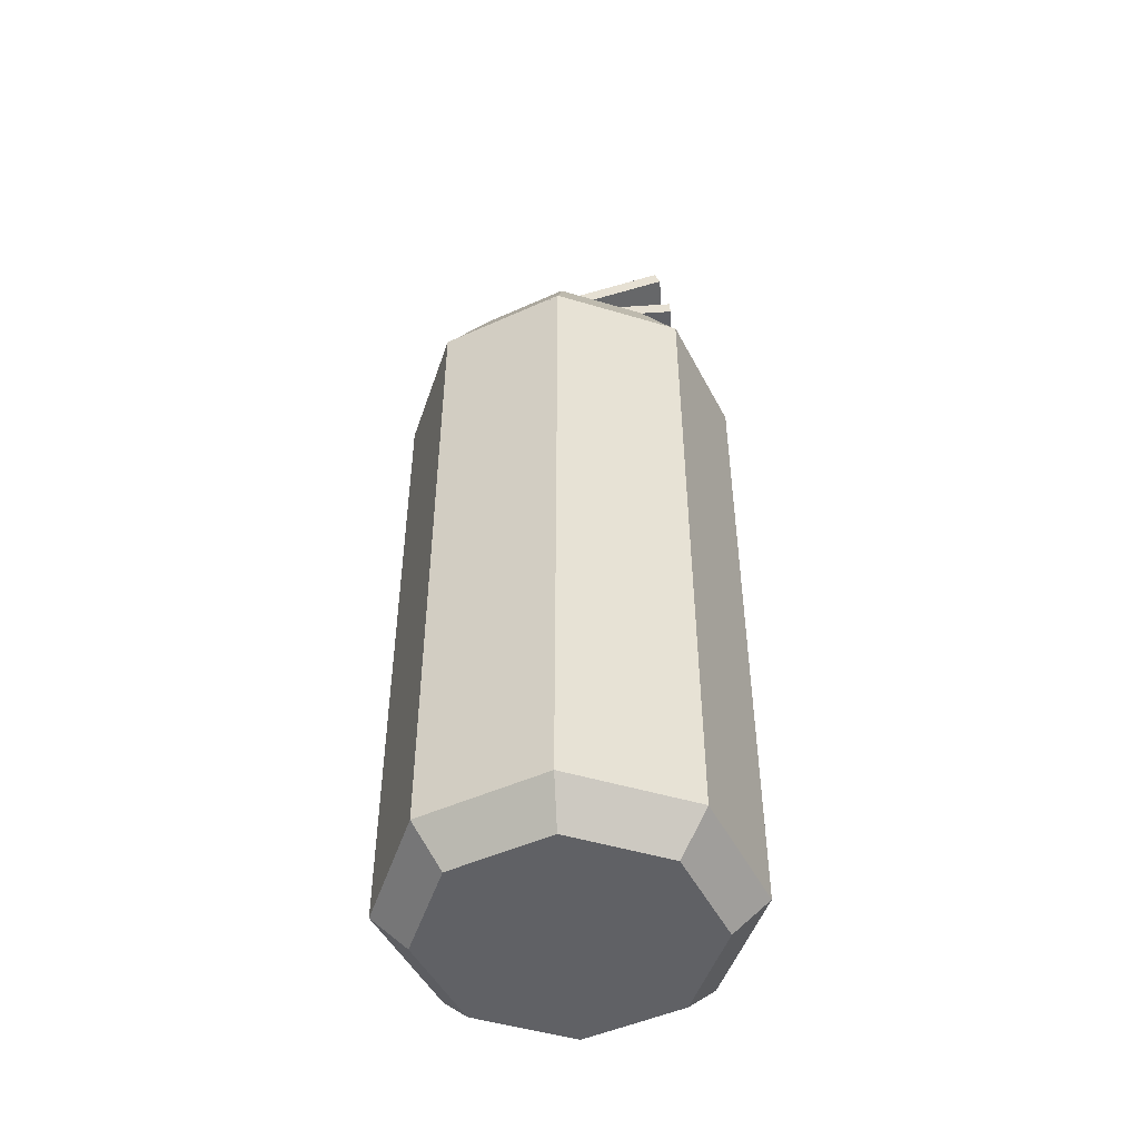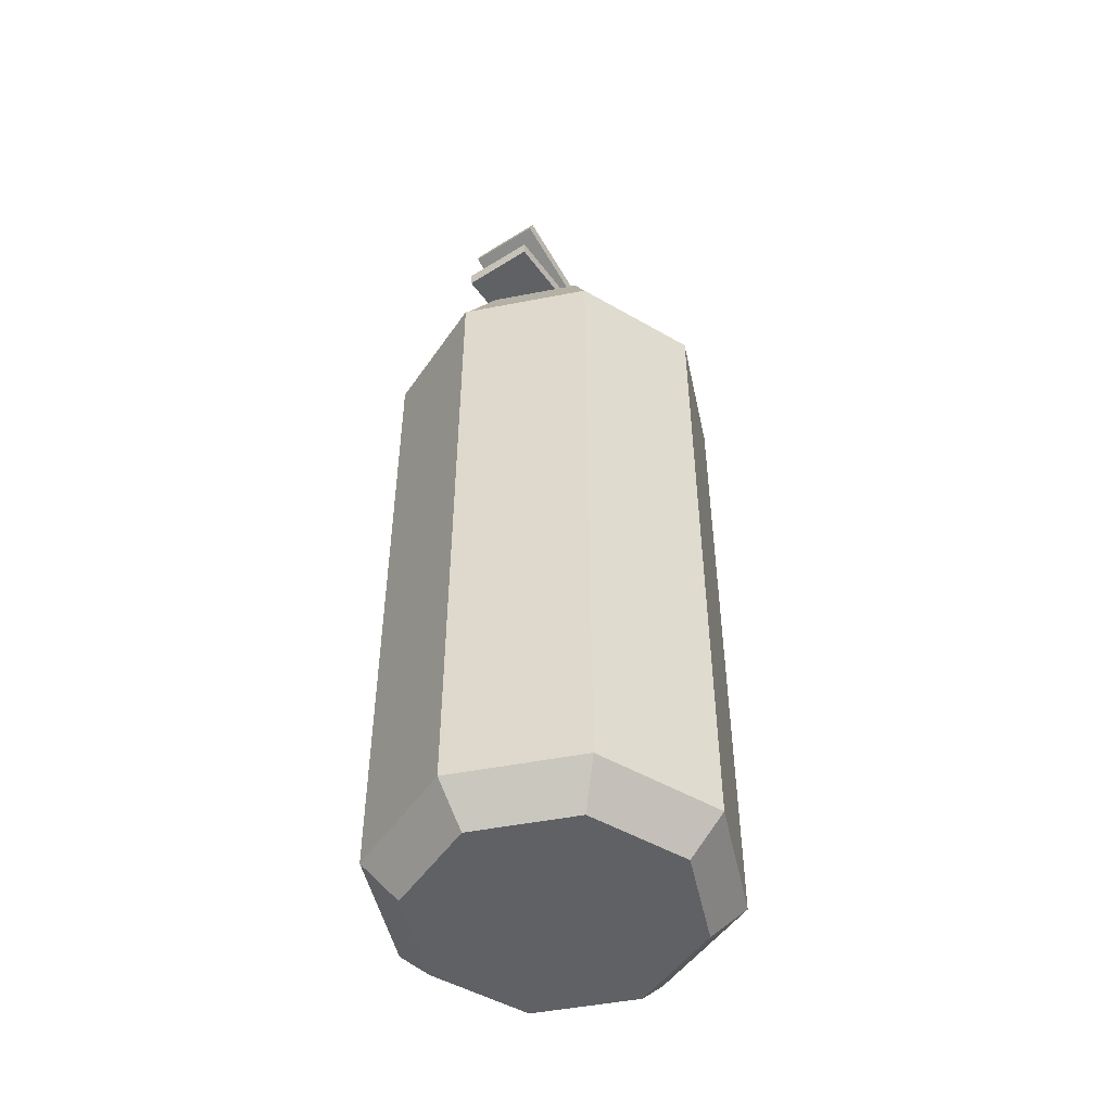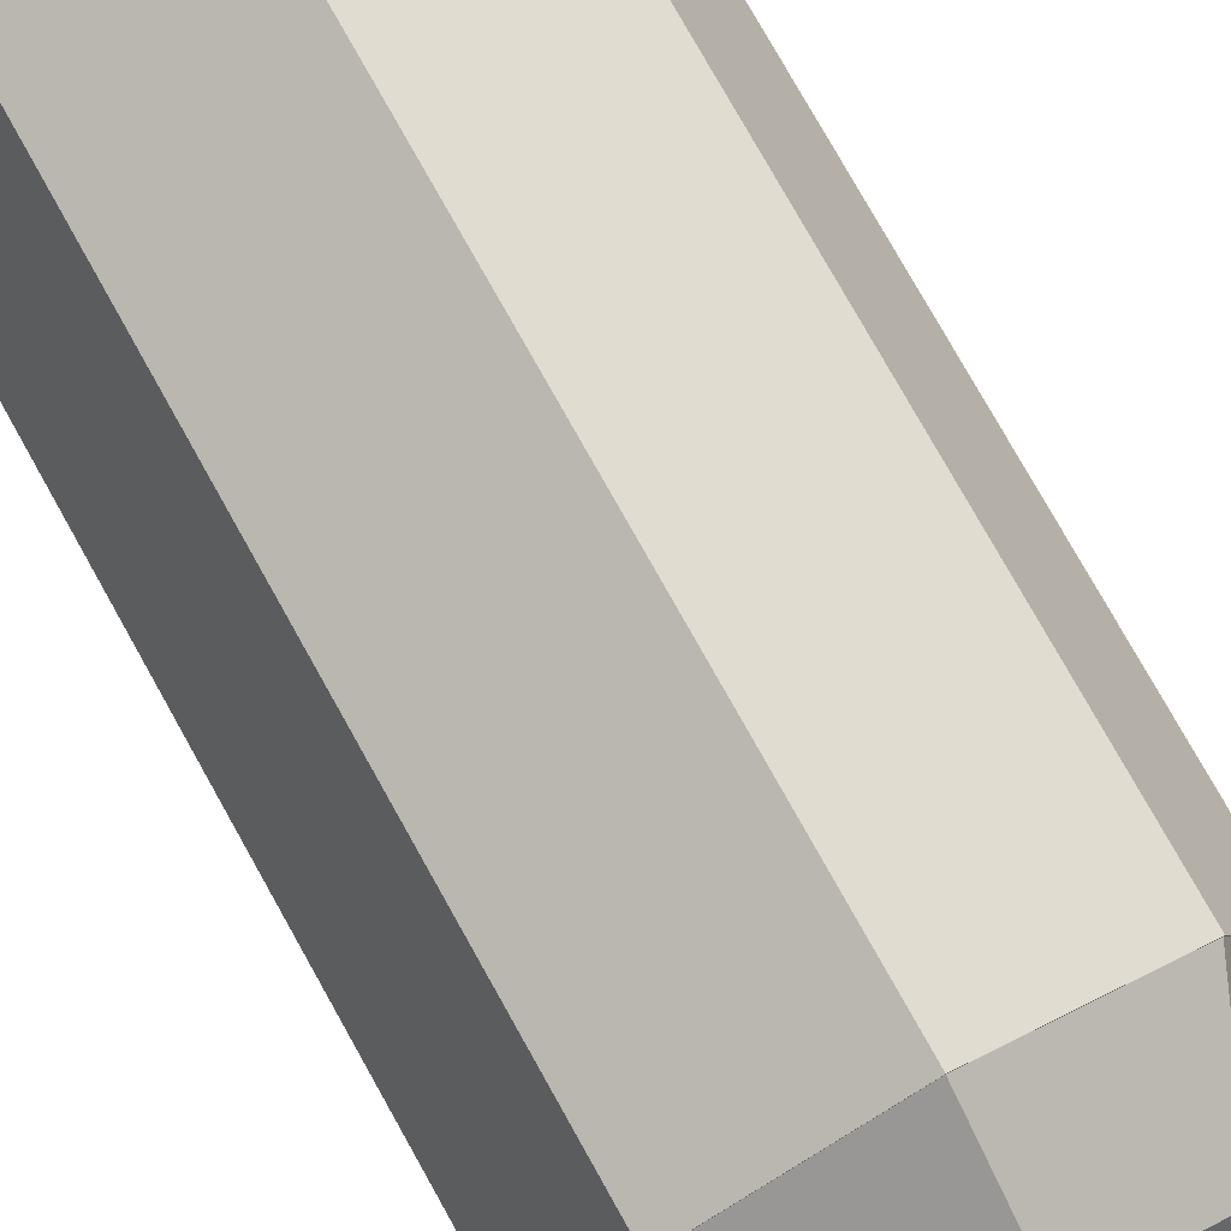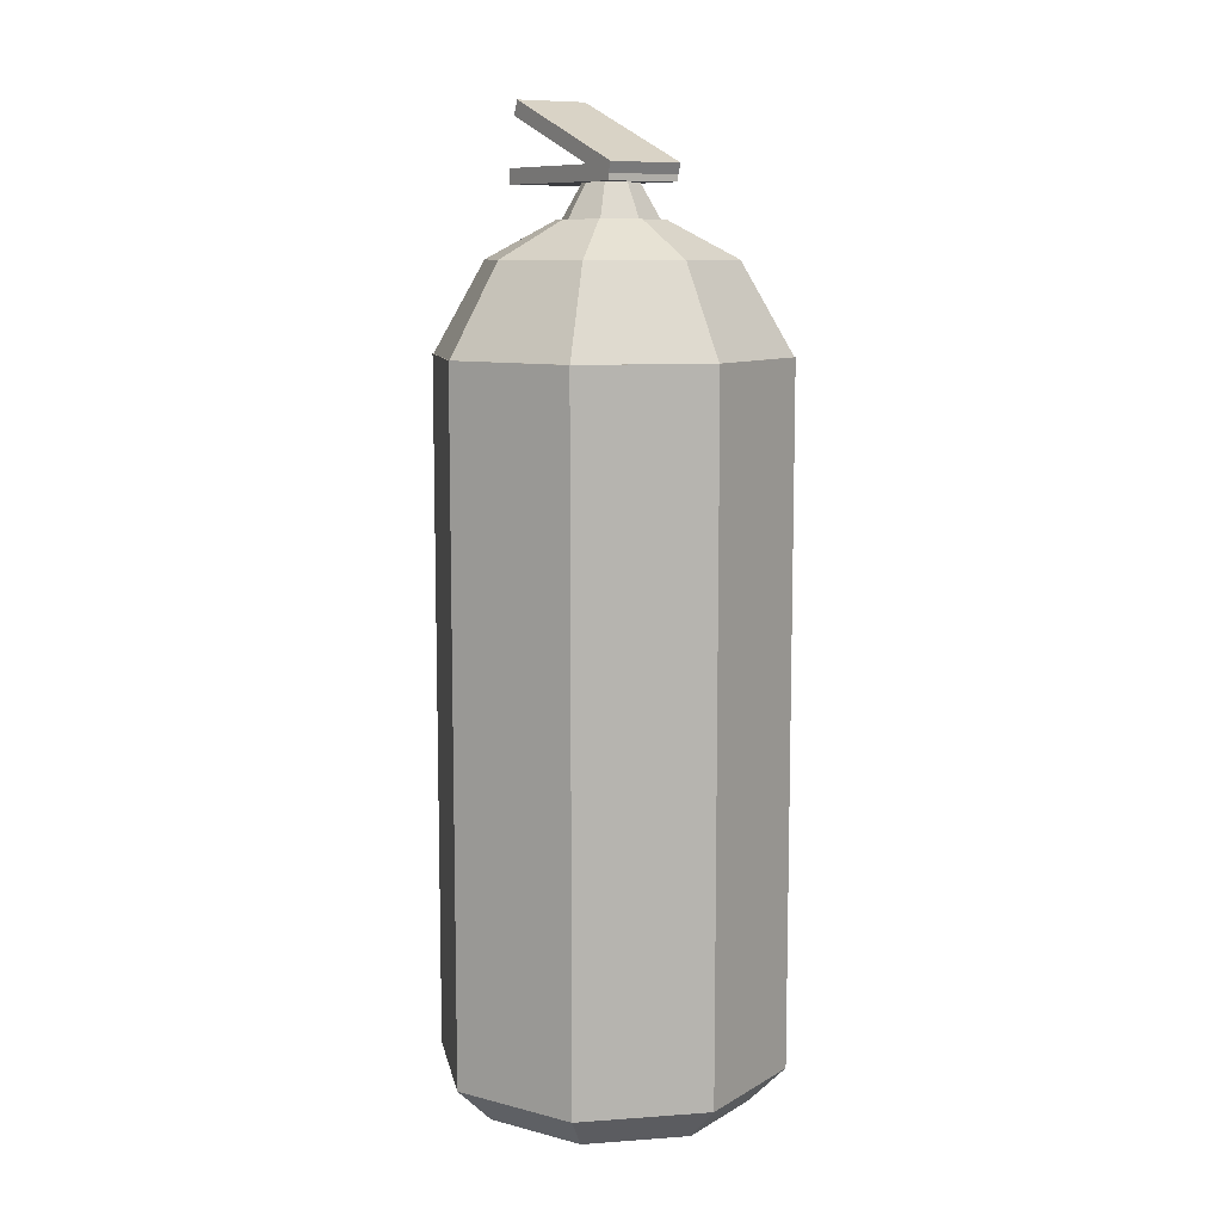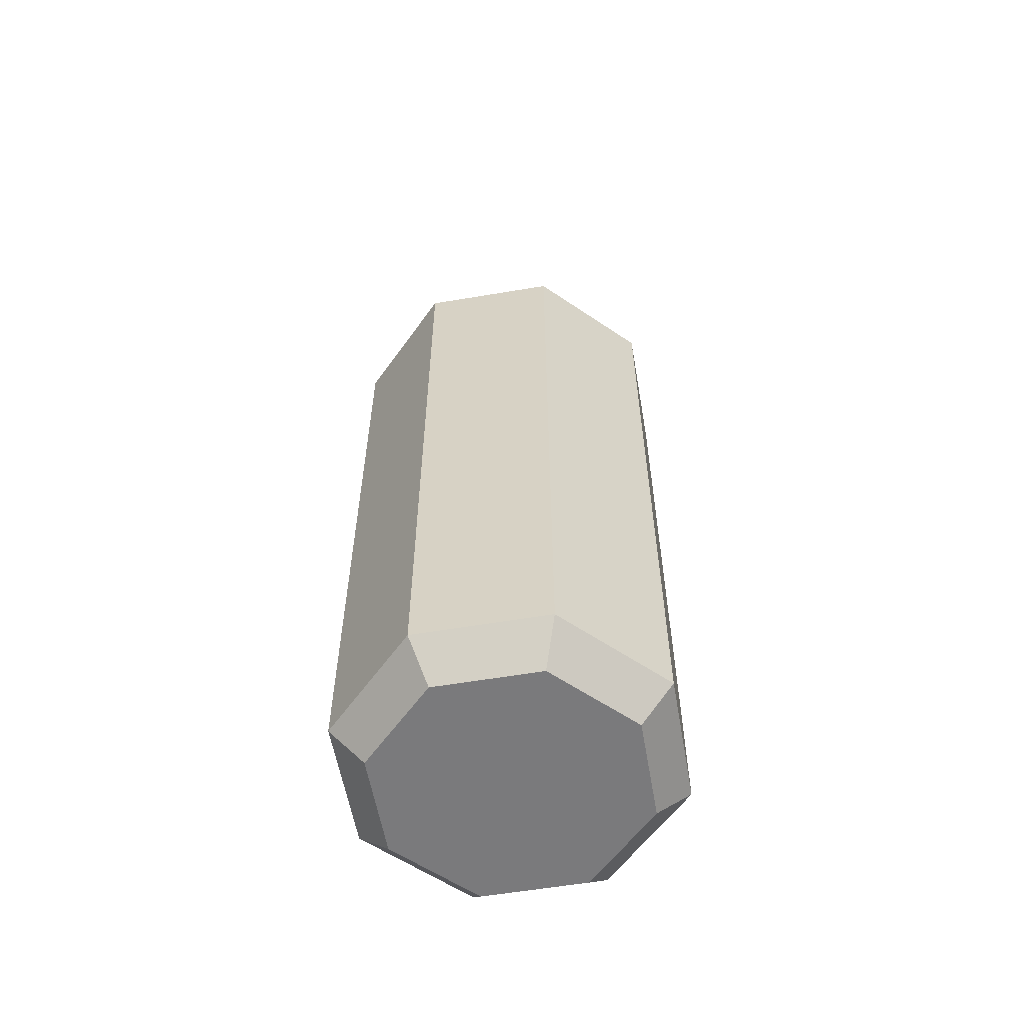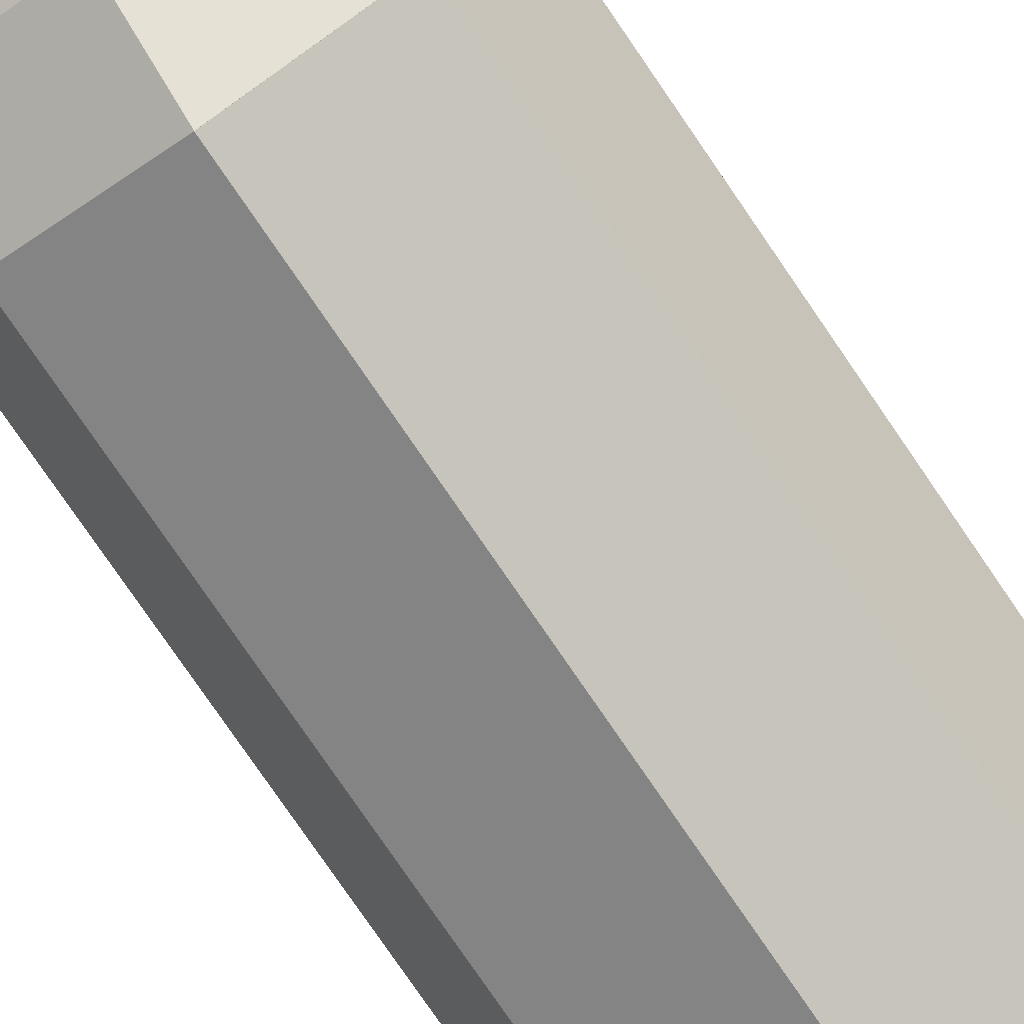
<metadata>
{"format":"obj","ext":"obj","renderer":"f3d","projection":"perspective","resolution":1024,"background":"white","views":[{"elev":-49.0,"azim":94.1,"up":"+Y"},{"elev":-49.1,"azim":-145.3,"up":"+Y"},{"elev":76.0,"azim":150.9,"up":"+Z"},{"elev":9.5,"azim":-33.2,"up":"+Y"},{"elev":-58.2,"azim":-12.6,"up":"+Y"},{"elev":-79.4,"azim":-145.5,"up":"+Z"}]}
</metadata>
<code>
o Cylinder.001
v 0 4.67 -0.7
v 0 4.881 -0.3
v 0.495 4.67 -0.495
v 0.2121 4.881 -0.2121
v 0.7 4.67 0
v 0.3 4.881 0
v 0.495 4.67 0.495
v 0.2121 4.881 0.2121
v 0 4.67 0.7
v 0 4.881 0.3
v -0.495 4.67 0.495
v -0.2121 4.881 0.2121
v -0.7 4.67 0
v -0.3 4.881 0
v -0.495 4.67 -0.495
v -0.2121 4.881 -0.2121
v 0 4.15 -1
v 0 4.67 -0.7
v 0.7071 4.15 -0.7071
v 0.495 4.67 -0.495
v 1 4.15 0
v 0.7 4.67 0
v 0.7071 4.15 0.7071
v 0.495 4.67 0.495
v 0 4.15 1
v 0 4.67 0.7
v -0.7071 4.15 0.7071
v -0.495 4.67 0.495
v -1 4.15 0
v -0.7 4.67 0
v -0.7071 4.15 -0.7071
v -0.495 4.67 -0.495
v 0 4.16 -1
v 0.7071 4.16 -0.7071
v 1 4.16 0
v 0.7071 4.16 0.7071
v 0 4.16 1
v -0.7071 4.16 0.7071
v -1 4.16 0
v -0.7071 4.16 -0.7071
v 0 4.83 -0.3
v 0 5.09 -0.15
v 0.2121 4.83 -0.2121
v 0.1061 5.09 -0.1061
v 0.3 4.83 0
v 0.15 5.09 0
v 0.2121 4.83 0.2121
v 0.1061 5.09 0.1061
v 0 4.83 0.3
v 0 5.09 0.15
v -0.2121 4.83 0.2121
v -0.1061 5.09 0.1061
v -0.3 4.83 0
v -0.15 5.09 0
v -0.2121 4.83 -0.2121
v -0.1061 5.09 -0.1061
v -0.22 5.075 0.31
v -0.22 5.165 0.31
v -0.22 5.075 -0.69
v -0.22 5.165 -0.69
v 0.22 5.075 0.31
v 0.22 5.165 0.31
v 0.22 5.075 -0.69
v 0.22 5.165 -0.69
v -0.22 5.089 0.3007
v -0.22 5.173 0.3329
v -0.22 5.447 -0.6329
v -0.22 5.531 -0.6007
v 0.22 5.089 0.3007
v 0.22 5.173 0.3329
v 0.22 5.447 -0.6329
v 0.22 5.531 -0.6007
v 0 -0.007323 -0.7904
v 0 0.2007 -1
v 0.5589 -0.007323 -0.5589
v 0.7071 0.2007 -0.7071
v 0.7904 -0.007323 0
v 1 0.2007 0
v 0.5589 -0.007323 0.5589
v 0.7071 0.2007 0.7071
v -0 -0.007323 0.7904
v 0 0.2007 1
v -0.5589 -0.007323 0.5589
v -0.7071 0.2007 0.7071
v -0.7904 -0.007323 -0
v -1 0.2007 0
v -0.5589 -0.007323 -0.5589
v -0.7071 0.2007 -0.7071
f 1 2 4 3
f 3 4 6 5
f 5 6 8 7
f 7 8 10 9
f 9 10 12 11
f 11 12 14 13
f 4 2 16 14 12 10 8 6
f 13 14 16 15
f 15 16 2 1
f 1 3 5 7 9 11 13 15
f 17 18 20 19
f 19 20 22 21
f 21 22 24 23
f 23 24 26 25
f 25 26 28 27
f 27 28 30 29
f 20 18 32 30 28 26 24 22
f 29 30 32 31
f 31 32 18 17
f 17 19 21 23 25 27 29 31
f 88 40 33 74
f 78 35 36 80
f 80 36 37 82
f 82 37 38 84
f 84 38 39 86
f 86 39 40 88
f 34 33 40 39 38 37 36 35
f 76 34 35 78
f 74 33 34 76
f 41 42 44 43
f 43 44 46 45
f 45 46 48 47
f 47 48 50 49
f 49 50 52 51
f 51 52 54 53
f 44 42 56 54 52 50 48 46
f 53 54 56 55
f 55 56 42 41
f 41 43 45 47 49 51 53 55
f 57 58 60 59
f 59 60 64 63
f 63 64 62 61
f 61 62 58 57
f 59 63 61 57
f 64 60 58 62
f 65 66 68 67
f 67 68 72 71
f 71 72 70 69
f 69 70 66 65
f 67 71 69 65
f 72 68 66 70
f 74 76 75 73
f 76 78 77 75
f 78 80 79 77
f 80 82 81 79
f 82 84 83 81
f 84 86 85 83
f 86 88 87 85
f 88 74 73 87
f 73 75 77 79 81 83 85 87

</code>
